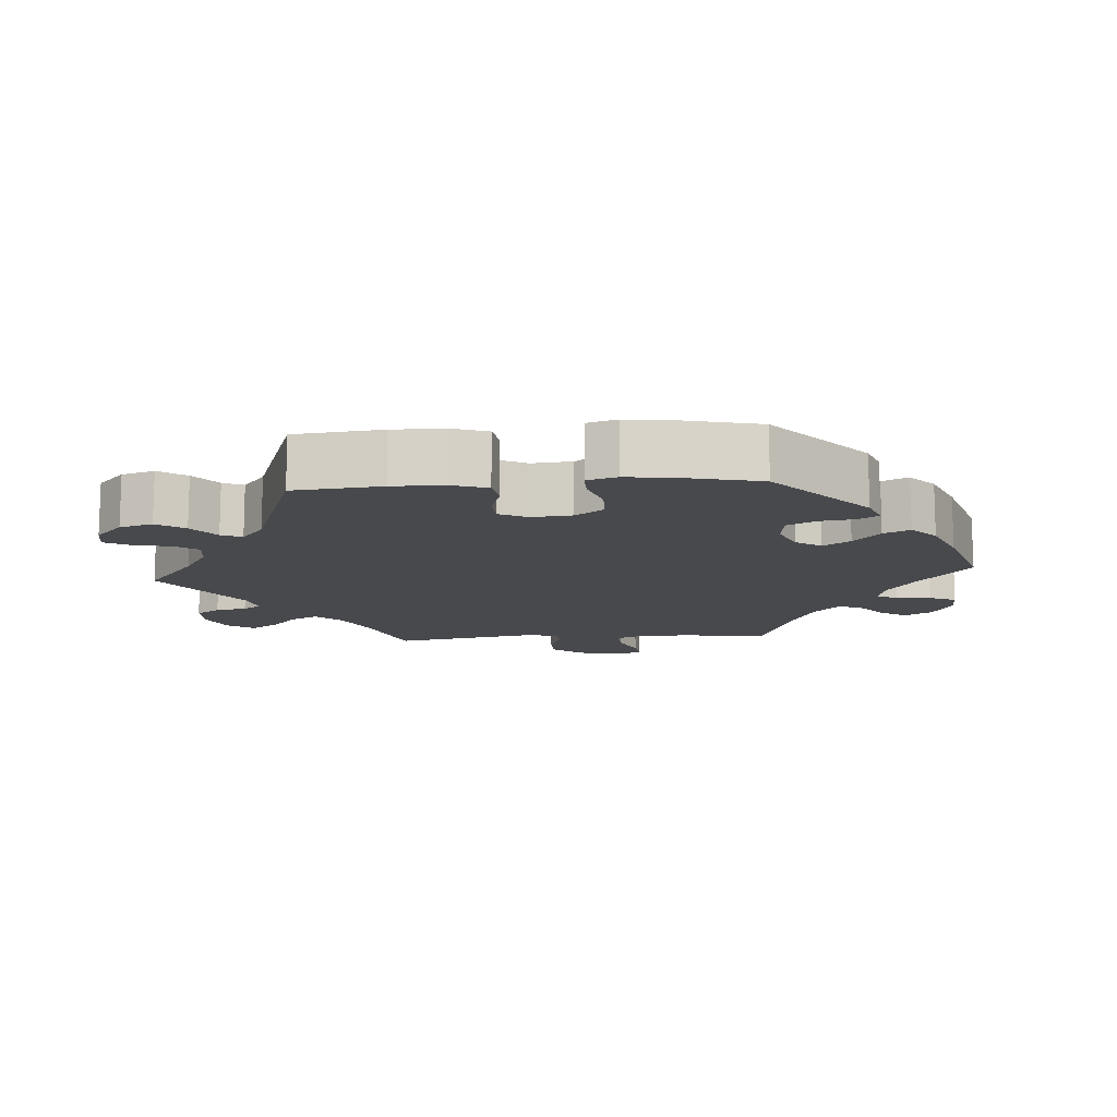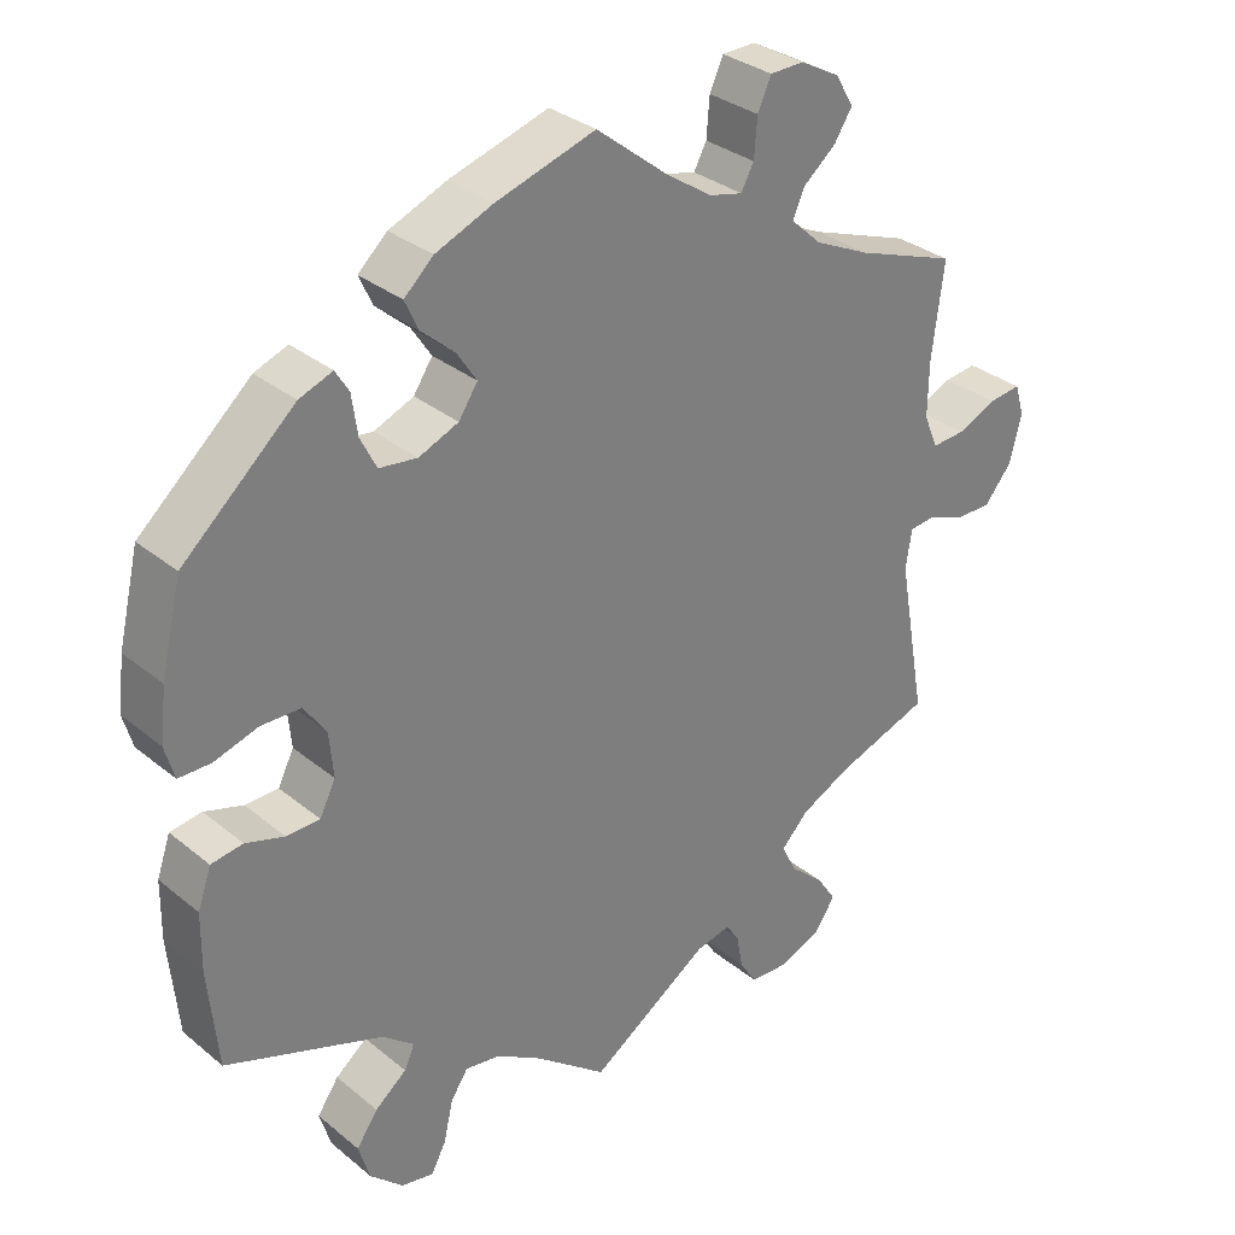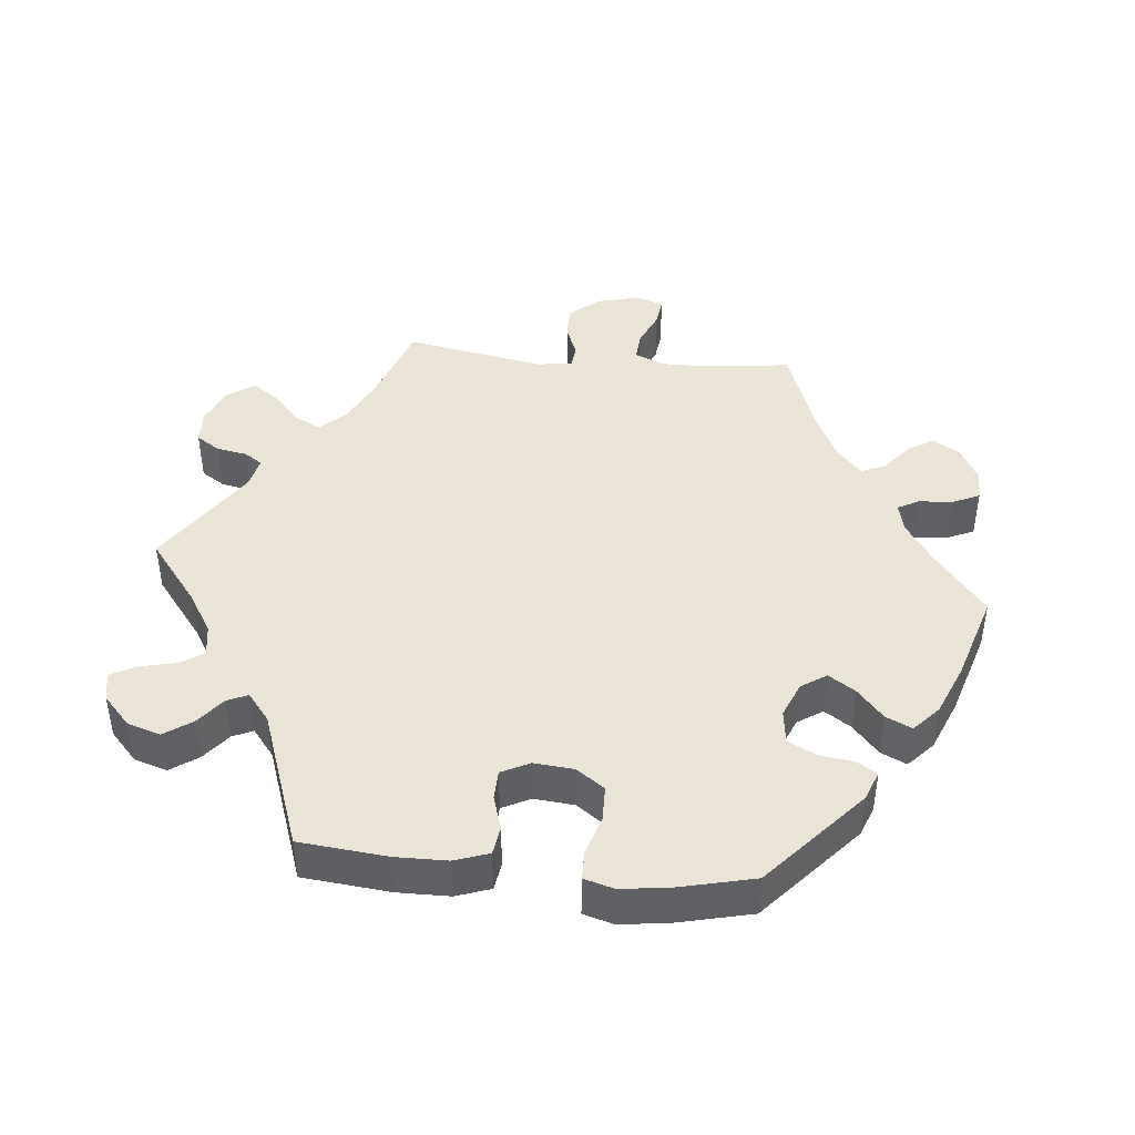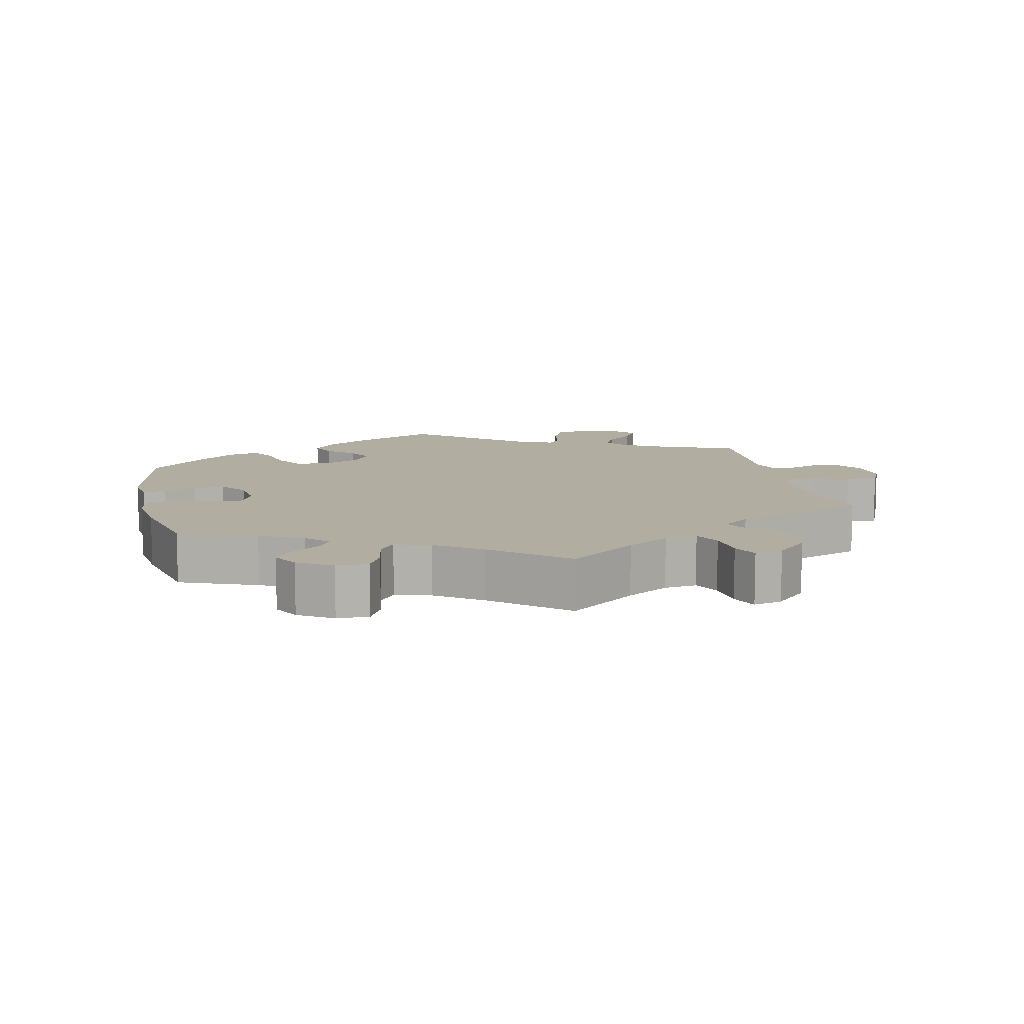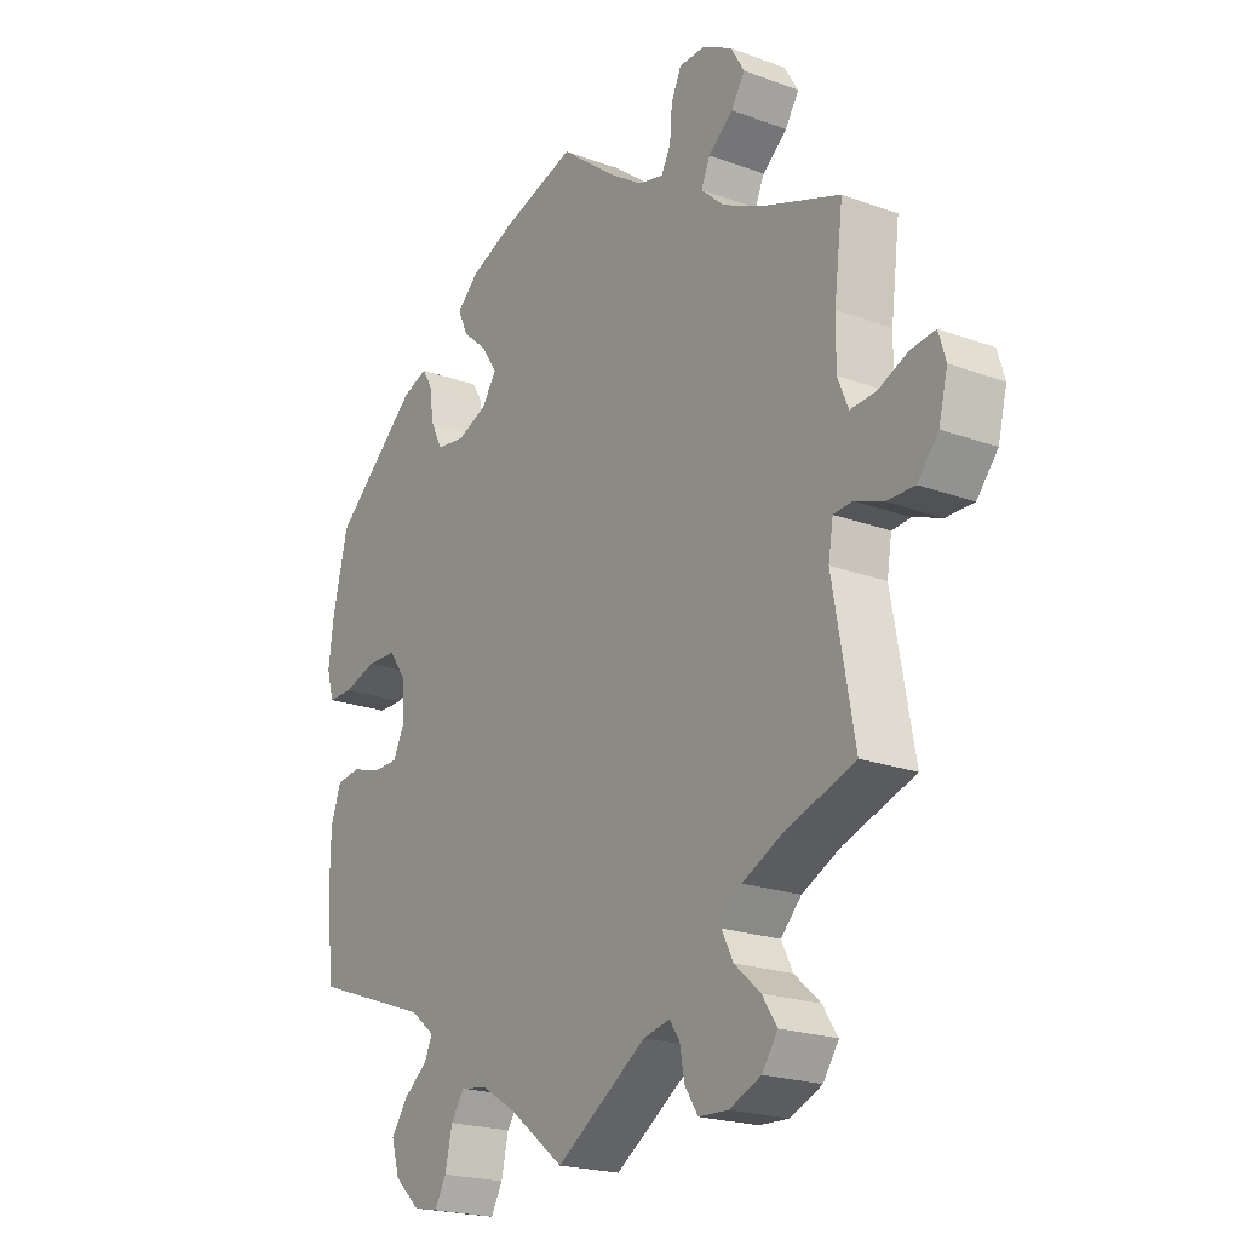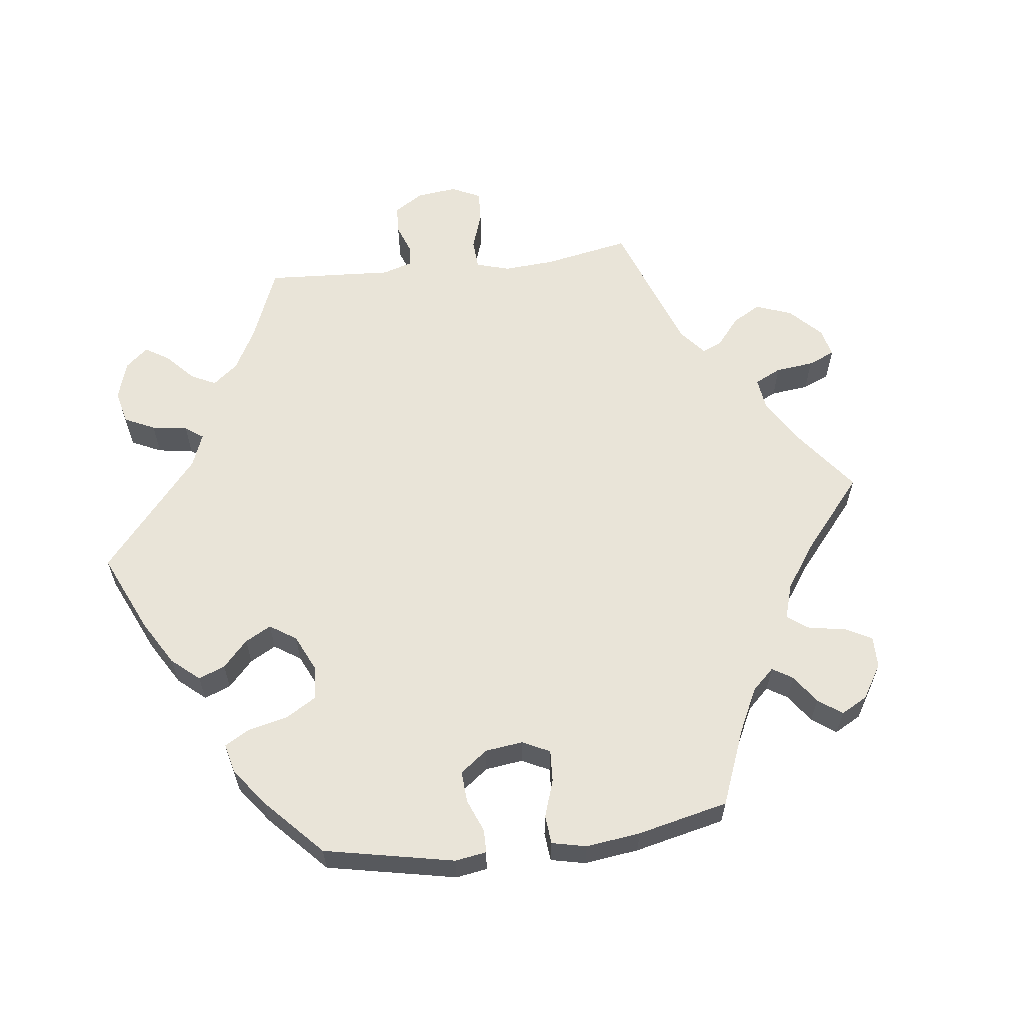
<metadata>
{"format":"obj","ext":"obj","renderer":"f3d","projection":"perspective","resolution":1024,"background":"white","views":[{"elev":-12.5,"azim":-85.6,"up":"+Y"},{"elev":31.8,"azim":-41.2,"up":"+Z"},{"elev":43.7,"azim":-84.3,"up":"+Y"},{"elev":10.5,"azim":47.5,"up":"+Y"},{"elev":-21.1,"azim":56.5,"up":"+Z"},{"elev":60.6,"azim":-37.1,"up":"+Y"}]}
</metadata>
<code>
v -0.512 0.07 -0.165
v -0.511 0.07 -0.091
v -0.494 0.07 -0.042
v -0.454 0.07 -0.036
v -0.405 0.07 -0.051
v -0.363 0.07 -0.05
v -0.343 0.07 -0.01
v -0.348 0.07 0.047
v -0.376 0.07 0.087
v -0.426 0.07 0.088
v -0.481 0.07 0.071
v -0.522 0.07 0.071
v -0.534 0.07 0.113
v -0.526 0.07 0.179
v -0.5 0.07 0.289
v -0.359 0.07 0.414
v -0.317 0.07 0.43
v -0.3 0.07 0.402
v -0.293 0.07 0.352
v -0.273 0.07 0.312
v -0.225 0.07 0.306
v -0.175 0.07 0.327
v -0.151 0.07 0.363
v -0.176 0.07 0.401
v -0.218 0.07 0.438
v -0.235 0.07 0.475
v -0.198 0.07 0.509
v -0.126 0.07 0.539
v 0 0.07 0.578
v 0.092 0.07 0.505
v 0.149 0.07 0.467
v 0.191 0.07 0.457
v 0.207 0.07 0.487
v 0.211 0.07 0.536
v 0.228 0.07 0.574
v 0.271 0.07 0.575
v 0.321 0.07 0.548
v 0.344 0.07 0.509
v 0.321 0.07 0.473
v 0.28 0.07 0.439
v 0.265 0.07 0.405
v 0.304 0.07 0.369
v 0.374 0.07 0.336
v 0.501 0.07 0.29
v 0.486 0.07 0.171
v 0.485 0.07 0.101
v 0.503 0.07 0.058
v 0.545 0.07 0.061
v 0.595 0.07 0.083
v 0.636 0.07 0.088
v 0.648 0.07 0.048
v 0.633 0.07 -0.012
v 0.598 0.07 -0.054
v 0.552 0.07 -0.054
v 0.504 0.07 -0.036
v 0.473 0.07 -0.039
v 0.465 0.07 -0.088
v 0.501 0.07 -0.289
v 0.383 0.07 -0.33
v 0.318 0.07 -0.362
v 0.284 0.07 -0.398
v 0.303 0.07 -0.436
v 0.346 0.07 -0.474
v 0.371 0.07 -0.512
v 0.345 0.07 -0.55
v 0.292 0.07 -0.573
v 0.243 0.07 -0.571
v 0.221 0.07 -0.537
v 0.213 0.07 -0.493
v 0.196 0.07 -0.468
v 0.152 0.07 -0.478
v 0.001 0.07 -0.578
v -0.09 0.07 -0.507
v -0.147 0.07 -0.472
v -0.192 0.07 -0.465
v -0.214 0.07 -0.498
v -0.226 0.07 -0.551
v -0.245 0.07 -0.586
v -0.286 0.07 -0.578
v -0.328 0.07 -0.539
v -0.342 0.07 -0.492
v -0.315 0.07 -0.453
v -0.275 0.07 -0.421
v -0.262 0.07 -0.392
v -0.302 0.07 -0.36
v -0.5 0.07 -0.289
v -0.512 0 -0.165
v -0.511 0 -0.091
v -0.494 0 -0.042
v -0.454 0 -0.036
v -0.405 0 -0.051
v -0.363 0 -0.05
v -0.343 0 -0.01
v -0.348 0 0.047
v -0.376 0 0.087
v -0.426 0 0.088
v -0.481 0 0.071
v -0.522 0 0.071
v -0.534 0 0.113
v -0.526 0 0.179
v -0.5 0 0.289
v -0.359 0 0.414
v -0.317 0 0.43
v -0.3 0 0.402
v -0.293 0 0.352
v -0.273 0 0.312
v -0.225 0 0.306
v -0.175 0 0.327
v -0.151 0 0.363
v -0.176 0 0.401
v -0.218 0 0.438
v -0.235 0 0.475
v -0.198 0 0.509
v -0.126 0 0.539
v 0 0 0.578
v 0.092 0 0.505
v 0.149 0 0.467
v 0.191 0 0.457
v 0.207 0 0.487
v 0.211 0 0.536
v 0.228 0 0.574
v 0.271 0 0.575
v 0.321 0 0.548
v 0.344 0 0.509
v 0.321 0 0.473
v 0.28 0 0.439
v 0.265 0 0.405
v 0.304 0 0.369
v 0.374 0 0.336
v 0.501 0 0.29
v 0.486 0 0.171
v 0.485 0 0.101
v 0.503 0 0.058
v 0.545 0 0.061
v 0.595 0 0.083
v 0.636 0 0.088
v 0.648 0 0.048
v 0.633 0 -0.012
v 0.598 0 -0.054
v 0.552 0 -0.054
v 0.504 0 -0.036
v 0.473 0 -0.039
v 0.465 0 -0.088
v 0.501 0 -0.289
v 0.383 0 -0.33
v 0.318 0 -0.362
v 0.284 0 -0.398
v 0.303 0 -0.436
v 0.346 0 -0.474
v 0.371 0 -0.512
v 0.345 0 -0.55
v 0.292 0 -0.573
v 0.243 0 -0.571
v 0.221 0 -0.537
v 0.213 0 -0.493
v 0.196 0 -0.468
v 0.152 0 -0.478
v 0.001 0 -0.578
v -0.09 0 -0.507
v -0.147 0 -0.472
v -0.192 0 -0.465
v -0.214 0 -0.498
v -0.226 0 -0.551
v -0.245 0 -0.586
v -0.286 0 -0.578
v -0.328 0 -0.539
v -0.342 0 -0.492
v -0.315 0 -0.453
v -0.275 0 -0.421
v -0.262 0 -0.392
v -0.302 0 -0.36
v -0.5 0 -0.289
f 85 86 1 2
f 84 85 2 3
f 80 81 82 83
f 78 79 80 83
f 76 77 78 83
f 75 76 83 84
f 74 75 84 3
f 71 72 73
f 70 71 73 74
f 66 67 68 69
f 66 69 70
f 65 66 70
f 62 63 64 65
f 61 62 65 70
f 60 61 70 74
f 57 58 59
f 56 57 59 60
f 52 53 54 55
f 52 55 56
f 51 52 56
f 48 49 50 51
f 47 48 51 56
f 46 47 56 60
f 43 44 45
f 42 43 45 46
f 41 42 46 60
f 37 38 39 40
f 37 40 41
f 36 37 41
f 33 34 35 36
f 32 33 36 41
f 31 32 41 60
f 27 28 29 30
f 24 25 26 27
f 23 24 27 30
f 22 23 30 31
f 16 17 18 19
f 16 19 20
f 15 16 20
f 14 15 20 21
f 10 11 12 13
f 9 10 13 14
f 74 3 4 5
f 74 5 6
f 22 31 60 74
f 9 14 21 22
f 8 9 22
f 7 8 22 74
f 6 7 74
f 88 87 172 171
f 89 88 171 170
f 169 168 167 166
f 169 166 165 164
f 169 164 163 162
f 170 169 162 161
f 89 170 161 160
f 159 158 157
f 160 159 157 156
f 155 154 153 152
f 156 155 152
f 156 152 151
f 151 150 149 148
f 156 151 148 147
f 160 156 147 146
f 145 144 143
f 146 145 143 142
f 141 140 139 138
f 142 141 138
f 142 138 137
f 137 136 135 134
f 142 137 134 133
f 146 142 133 132
f 131 130 129
f 132 131 129 128
f 146 132 128 127
f 126 125 124 123
f 127 126 123
f 127 123 122
f 122 121 120 119
f 127 122 119 118
f 146 127 118 117
f 116 115 114 113
f 113 112 111 110
f 116 113 110 109
f 117 116 109 108
f 105 104 103 102
f 106 105 102
f 106 102 101
f 107 106 101 100
f 99 98 97 96
f 100 99 96 95
f 91 90 89 160
f 92 91 160
f 160 146 117 108
f 108 107 100 95
f 108 95 94
f 160 108 94 93
f 160 93 92
f 1 87 88 2
f 2 88 89 3
f 3 89 90 4
f 4 90 91 5
f 5 91 92 6
f 6 92 93 7
f 7 93 94 8
f 8 94 95 9
f 9 95 96 10
f 10 96 97 11
f 11 97 98 12
f 12 98 99 13
f 13 99 100 14
f 14 100 101 15
f 15 101 102 16
f 16 102 103 17
f 17 103 104 18
f 18 104 105 19
f 19 105 106 20
f 20 106 107 21
f 21 107 108 22
f 22 108 109 23
f 23 109 110 24
f 24 110 111 25
f 25 111 112 26
f 26 112 113 27
f 27 113 114 28
f 28 114 115 29
f 29 115 116 30
f 30 116 117 31
f 31 117 118 32
f 32 118 119 33
f 33 119 120 34
f 34 120 121 35
f 35 121 122 36
f 36 122 123 37
f 37 123 124 38
f 38 124 125 39
f 39 125 126 40
f 40 126 127 41
f 41 127 128 42
f 42 128 129 43
f 43 129 130 44
f 44 130 131 45
f 45 131 132 46
f 46 132 133 47
f 47 133 134 48
f 48 134 135 49
f 49 135 136 50
f 50 136 137 51
f 51 137 138 52
f 52 138 139 53
f 53 139 140 54
f 54 140 141 55
f 55 141 142 56
f 56 142 143 57
f 57 143 144 58
f 58 144 145 59
f 59 145 146 60
f 60 146 147 61
f 61 147 148 62
f 62 148 149 63
f 63 149 150 64
f 64 150 151 65
f 65 151 152 66
f 66 152 153 67
f 67 153 154 68
f 68 154 155 69
f 69 155 156 70
f 70 156 157 71
f 71 157 158 72
f 72 158 159 73
f 73 159 160 74
f 74 160 161 75
f 75 161 162 76
f 76 162 163 77
f 77 163 164 78
f 78 164 165 79
f 79 165 166 80
f 80 166 167 81
f 81 167 168 82
f 82 168 169 83
f 83 169 170 84
f 84 170 171 85
f 85 171 172 86
f 86 172 87 1

</code>
